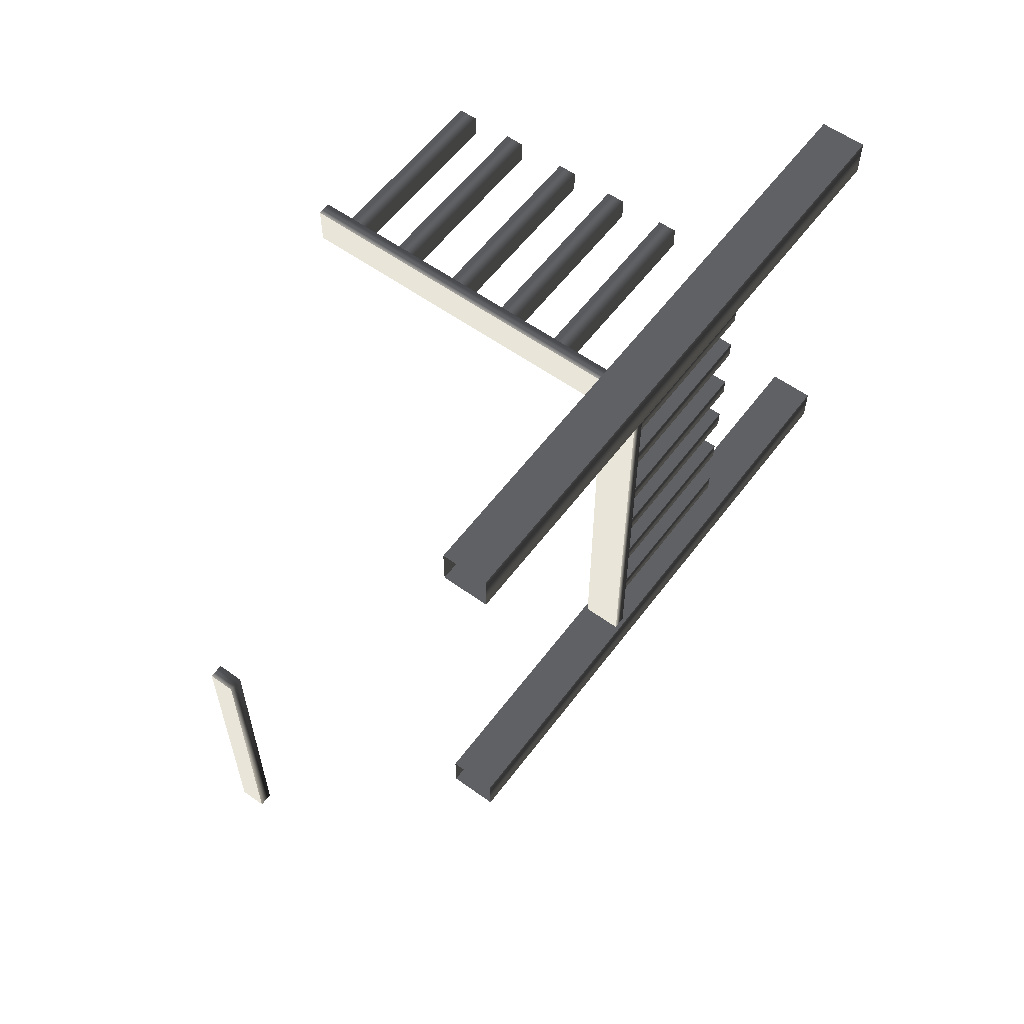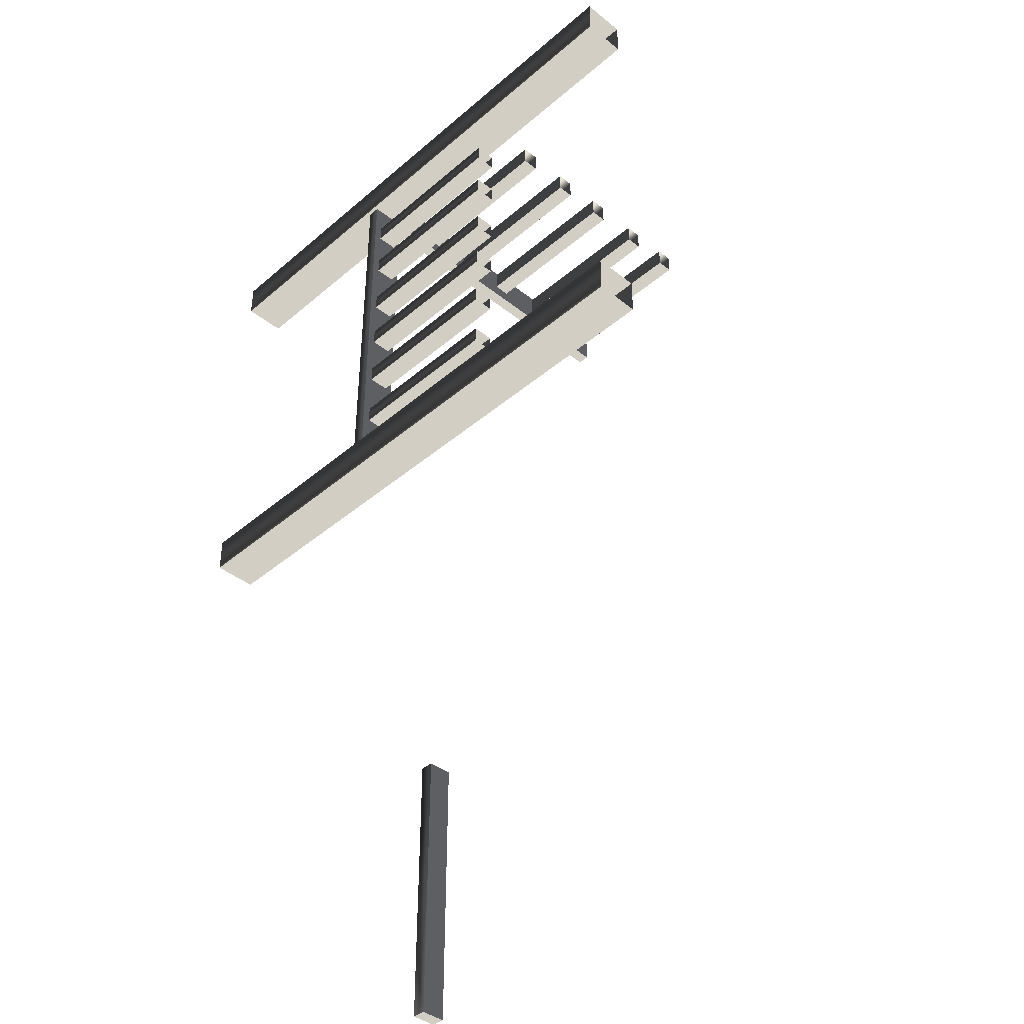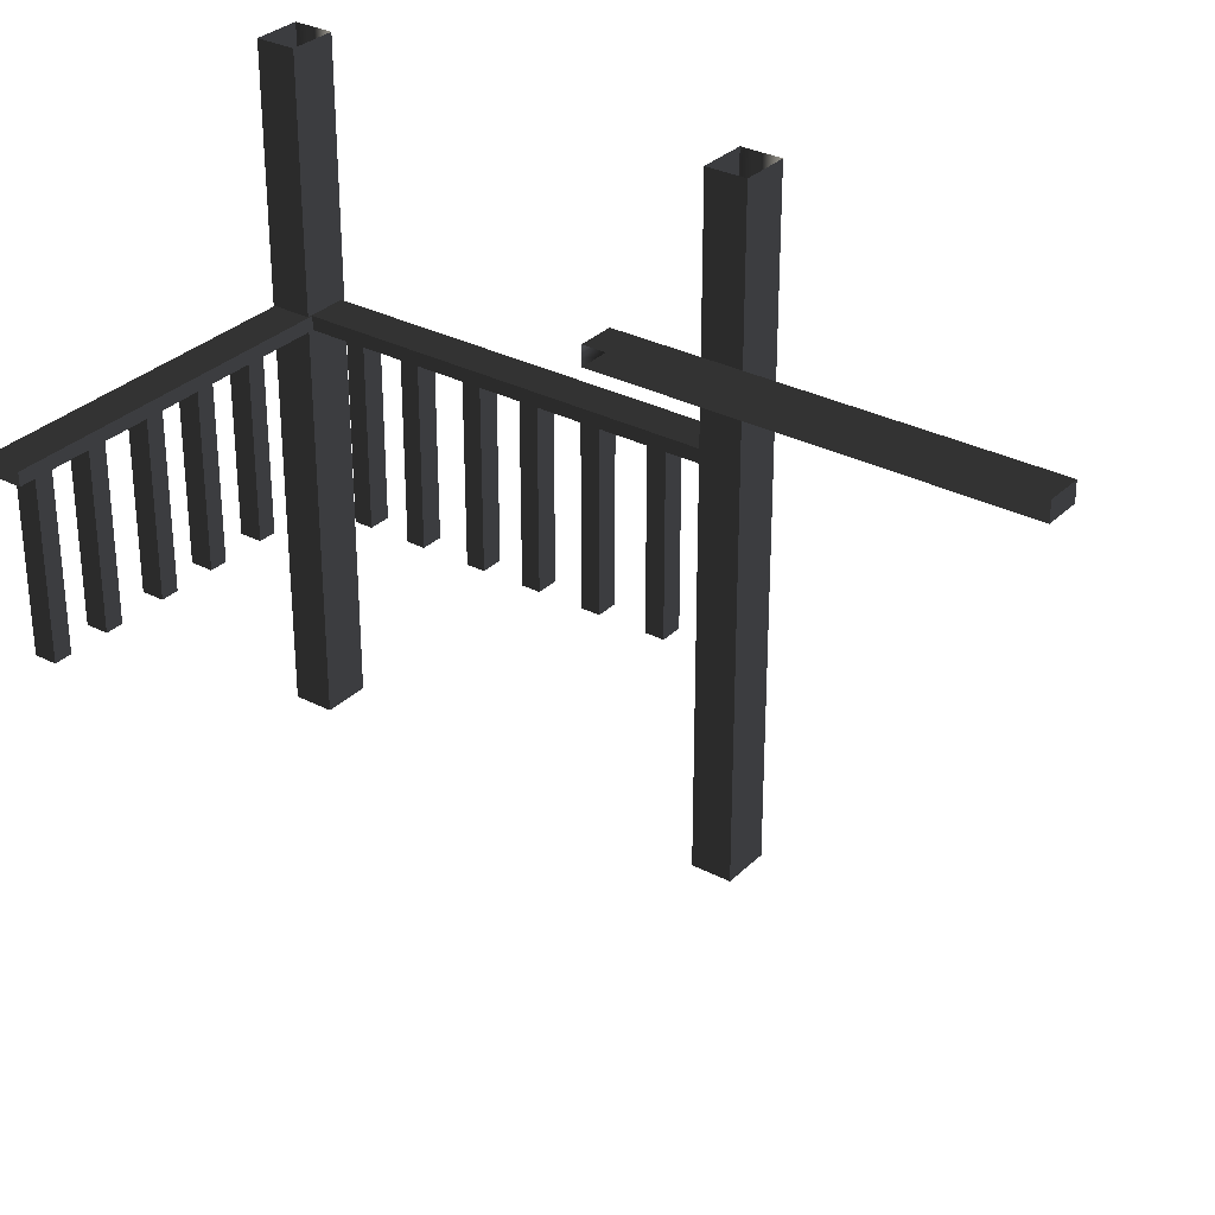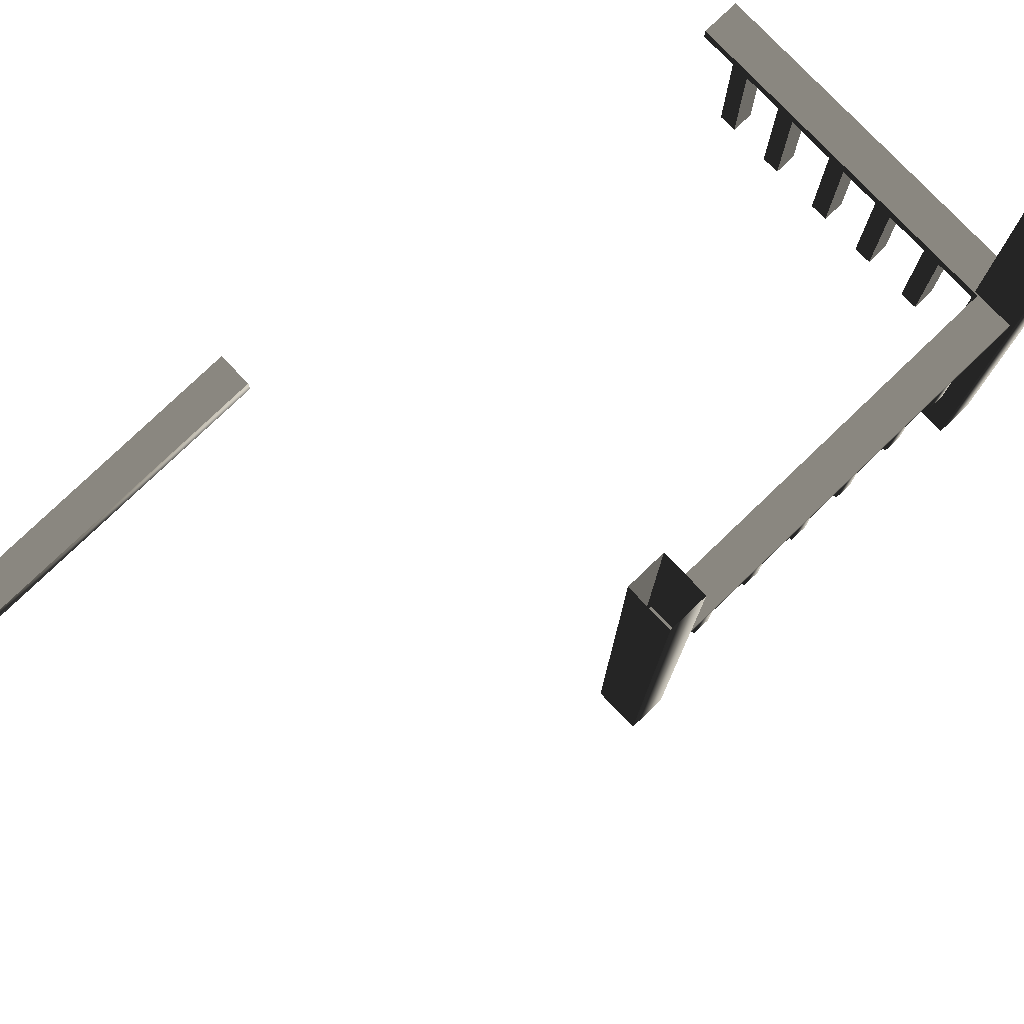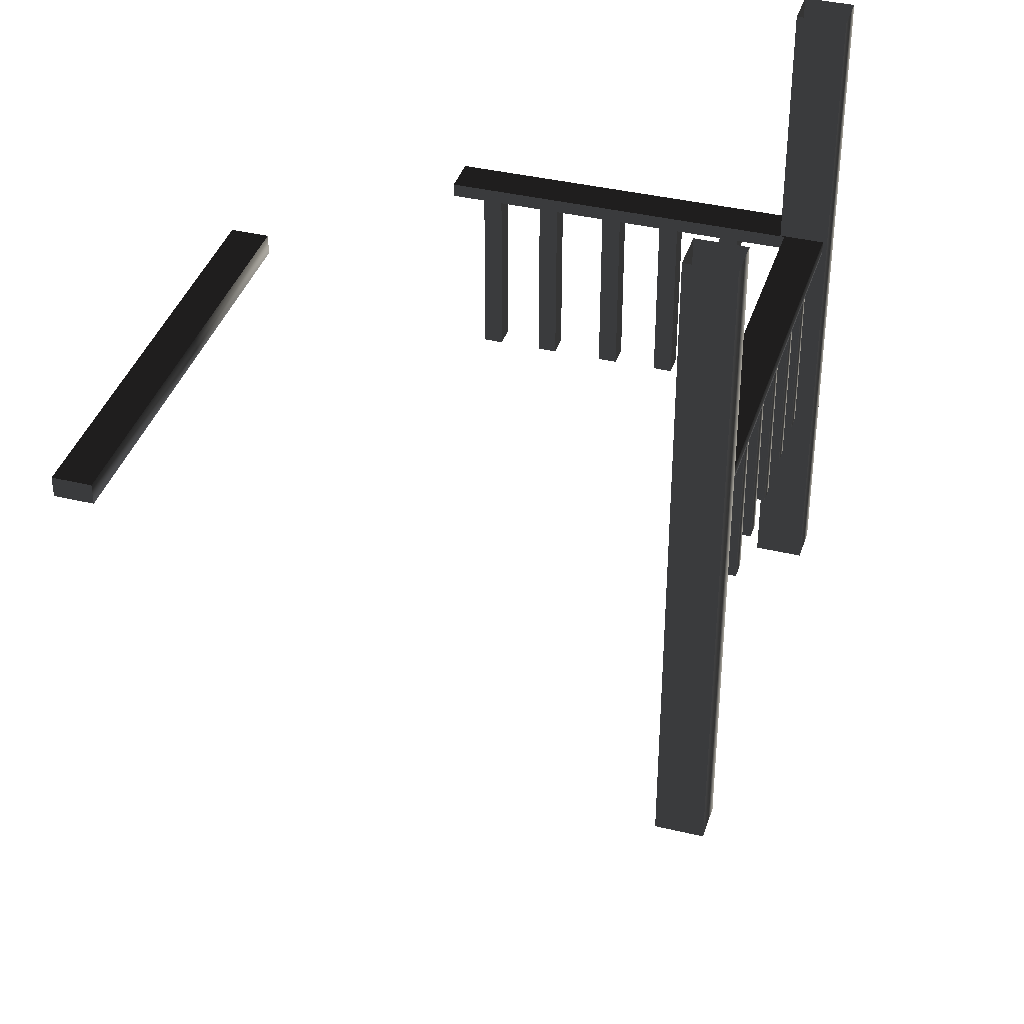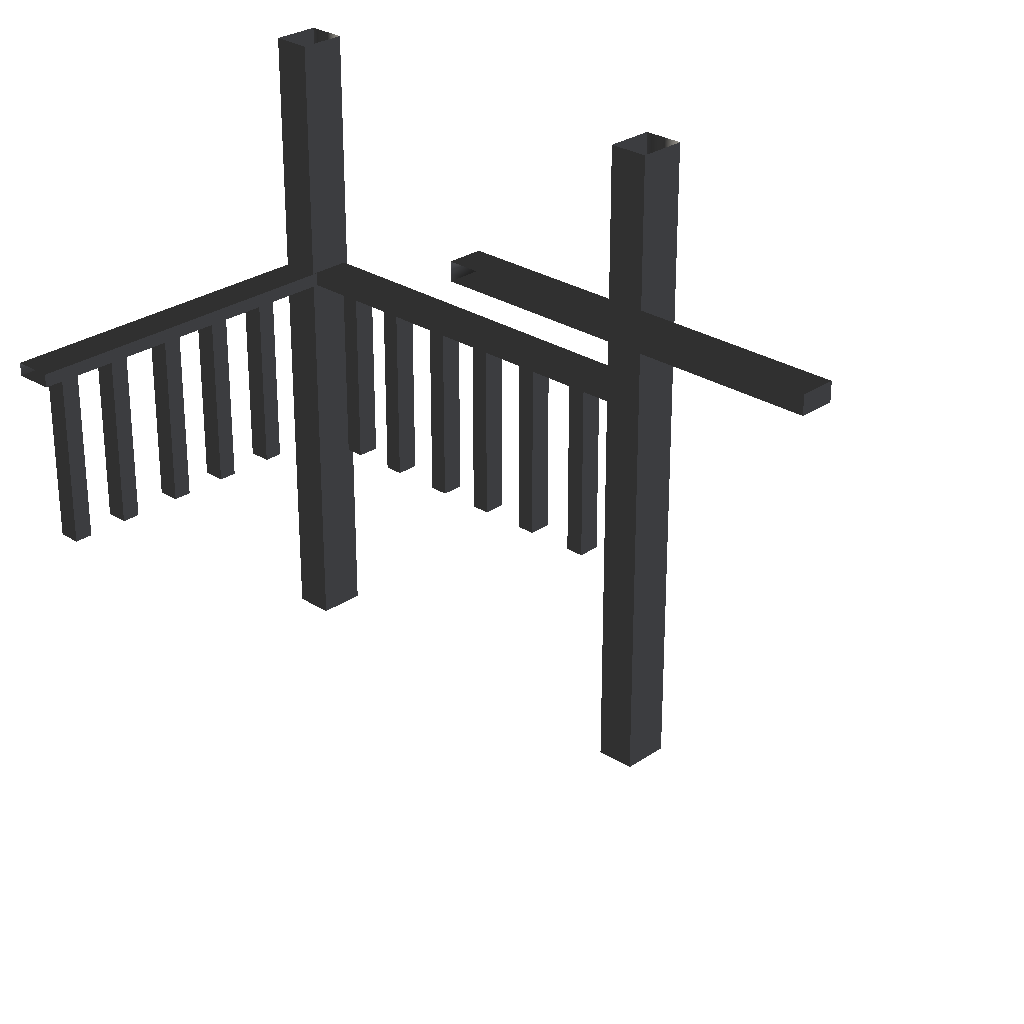
<metadata>
{"format":"obj","ext":"obj","renderer":"f3d","projection":"perspective","resolution":1024,"background":"white","views":[{"elev":58.4,"azim":36.6,"up":"+Y"},{"elev":-40.6,"azim":136.0,"up":"+Y"},{"elev":31.1,"azim":-53.5,"up":"+Z"},{"elev":78.6,"azim":46.3,"up":"+Z"},{"elev":38.1,"azim":16.9,"up":"+Z"},{"elev":27.8,"azim":-46.0,"up":"+Z"}]}
</metadata>
<code>
v 2.009 3.152 -2.811
v 2.009 3.152 0.332
v 2.009 3.344 0.332
v 2.009 3.344 -2.811
v 2.009 3.344 -2.811
v 2.009 3.344 0.332
v 1.777 3.344 0.332
v 1.777 3.344 -2.811
v 2.009 3.152 -2.811
v 1.777 3.152 -2.811
v 1.777 3.152 0.332
v 2.009 3.152 0.332
v 1.777 3.152 -2.811
v 1.777 3.344 -2.811
v 1.777 3.344 0.332
v 1.777 3.152 0.332
v 2.009 0.9628 -2.811
v 2.009 0.9628 0.332
v 2.009 1.155 0.332
v 2.009 1.155 -2.811
v 2.009 1.155 -2.811
v 2.009 1.155 0.332
v 1.777 1.155 0.332
v 1.777 1.155 -2.811
v 2.009 0.9628 -2.811
v 1.777 0.9628 -2.811
v 1.777 0.9628 0.332
v 2.009 0.9628 0.332
v 1.777 0.9628 -2.811
v 1.777 1.155 -2.811
v 1.777 1.155 0.332
v 1.777 0.9628 0.332
v 1.988 1.021 -0.8521
v 1.988 3.162 -0.8521
v 1.988 3.162 -0.9173
v 1.988 1.021 -0.9173
v 1.988 1.021 -0.9173
v 1.988 3.162 -0.9173
v 1.798 3.162 -0.9173
v 1.798 1.021 -0.9173
v 1.988 1.021 -0.8521
v 1.798 1.021 -0.8521
v 1.798 3.162 -0.8521
v 1.988 3.162 -0.8521
v 1.798 1.021 -0.8521
v 1.798 1.021 -0.9173
v 1.798 3.162 -0.9173
v 1.798 3.162 -0.8521
v 1.948 2.906 -1.809
v 1.948 2.906 -0.9068
v 1.948 2.997 -0.9068
v 1.948 2.997 -1.809
v 1.948 2.997 -1.809
v 1.948 2.997 -0.9068
v 1.838 2.997 -0.9068
v 1.838 2.997 -1.809
v 1.948 2.906 -1.809
v 1.838 2.906 -1.809
v 1.838 2.906 -0.9068
v 1.948 2.906 -0.9068
v 1.838 2.906 -1.809
v 1.838 2.997 -1.809
v 1.838 2.997 -0.9068
v 1.838 2.906 -0.9068
v 1.948 2.614 -1.809
v 1.948 2.614 -0.9068
v 1.948 2.704 -0.9068
v 1.948 2.704 -1.809
v 1.948 2.704 -1.809
v 1.948 2.704 -0.9068
v 1.838 2.704 -0.9068
v 1.838 2.704 -1.809
v 1.948 2.614 -1.809
v 1.838 2.614 -1.809
v 1.838 2.614 -0.9068
v 1.948 2.614 -0.9068
v 1.838 2.614 -1.809
v 1.838 2.704 -1.809
v 1.838 2.704 -0.9068
v 1.838 2.614 -0.9068
v 1.948 2.286 -1.809
v 1.948 2.286 -0.9068
v 1.948 2.377 -0.9068
v 1.948 2.377 -1.809
v 1.948 2.377 -1.809
v 1.948 2.377 -0.9068
v 1.838 2.377 -0.9068
v 1.838 2.377 -1.809
v 1.948 2.286 -1.809
v 1.838 2.286 -1.809
v 1.838 2.286 -0.9068
v 1.948 2.286 -0.9068
v 1.838 2.286 -1.809
v 1.838 2.377 -1.809
v 1.838 2.377 -0.9068
v 1.838 2.286 -0.9068
v 1.946 1.991 -1.807
v 1.946 1.991 -0.9044
v 1.946 2.082 -0.9044
v 1.946 2.082 -1.807
v 1.946 2.082 -1.807
v 1.946 2.082 -0.9044
v 1.837 2.082 -0.9044
v 1.837 2.082 -1.807
v 1.946 1.991 -1.807
v 1.837 1.991 -1.807
v 1.837 1.991 -0.9044
v 1.946 1.991 -0.9044
v 1.837 1.991 -1.807
v 1.837 2.082 -1.807
v 1.837 2.082 -0.9044
v 1.837 1.991 -0.9044
v 1.946 1.681 -1.807
v 1.946 1.681 -0.9044
v 1.946 1.772 -0.9044
v 1.946 1.772 -1.807
v 1.946 1.772 -1.807
v 1.946 1.772 -0.9044
v 1.837 1.772 -0.9044
v 1.837 1.772 -1.807
v 1.946 1.681 -1.807
v 1.837 1.681 -1.807
v 1.837 1.681 -0.9044
v 1.946 1.681 -0.9044
v 1.837 1.681 -1.807
v 1.837 1.772 -1.807
v 1.837 1.772 -0.9044
v 1.837 1.681 -0.9044
v 1.946 1.356 -1.807
v 1.946 1.356 -0.9044
v 1.946 1.447 -0.9044
v 1.946 1.447 -1.807
v 1.946 1.447 -1.807
v 1.946 1.447 -0.9044
v 1.837 1.447 -0.9044
v 1.837 1.447 -1.807
v 1.946 1.356 -1.807
v 1.837 1.356 -1.807
v 1.837 1.356 -0.9044
v 1.946 1.356 -0.9044
v 1.837 1.356 -1.807
v 1.837 1.447 -1.807
v 1.837 1.447 -0.9044
v 1.837 1.356 -0.9044
v 1.814 3.337 -0.8521
v 0.1012 3.337 -0.8521
v 0.1012 3.337 -0.9173
v 1.814 3.337 -0.9173
v 1.814 3.337 -0.9173
v 0.1012 3.337 -0.9173
v 0.1012 3.146 -0.9173
v 1.814 3.146 -0.9173
v 1.814 3.337 -0.8521
v 1.814 3.146 -0.8521
v 0.1012 3.146 -0.8521
v 0.1012 3.337 -0.8521
v 1.814 3.146 -0.8521
v 1.814 3.146 -0.9173
v 0.1012 3.146 -0.9173
v 0.1012 3.146 -0.8521
v 0.3318 3.322 -1.809
v 0.3318 3.322 -0.9068
v 0.241 3.322 -0.9068
v 0.241 3.322 -1.809
v 0.241 3.322 -1.809
v 0.241 3.322 -0.9068
v 0.241 3.212 -0.9068
v 0.241 3.212 -1.809
v 0.3318 3.322 -1.809
v 0.3318 3.212 -1.809
v 0.3318 3.212 -0.9068
v 0.3318 3.322 -0.9068
v 0.3318 3.212 -1.809
v 0.241 3.212 -1.809
v 0.241 3.212 -0.9068
v 0.3318 3.212 -0.9068
v 0.6241 3.322 -1.809
v 0.6241 3.322 -0.9068
v 0.5333 3.322 -0.9068
v 0.5333 3.322 -1.809
v 0.5333 3.322 -1.809
v 0.5333 3.322 -0.9068
v 0.5333 3.212 -0.9068
v 0.5333 3.212 -1.809
v 0.6241 3.322 -1.809
v 0.6241 3.212 -1.809
v 0.6241 3.212 -0.9068
v 0.6241 3.322 -0.9068
v 0.6241 3.212 -1.809
v 0.5333 3.212 -1.809
v 0.5333 3.212 -0.9068
v 0.6241 3.212 -0.9068
v 0.9512 3.322 -1.809
v 0.9512 3.322 -0.9068
v 0.8604 3.322 -0.9068
v 0.8604 3.322 -1.809
v 0.8604 3.322 -1.809
v 0.8604 3.322 -0.9068
v 0.8604 3.212 -0.9068
v 0.8604 3.212 -1.809
v 0.9512 3.322 -1.809
v 0.9512 3.212 -1.809
v 0.9512 3.212 -0.9068
v 0.9512 3.322 -0.9068
v 0.9512 3.212 -1.809
v 0.8604 3.212 -1.809
v 0.8604 3.212 -0.9068
v 0.9512 3.212 -0.9068
v 1.247 3.32 -1.807
v 1.247 3.32 -0.9044
v 1.156 3.32 -0.9044
v 1.156 3.32 -1.807
v 1.156 3.32 -1.807
v 1.156 3.32 -0.9044
v 1.156 3.211 -0.9044
v 1.156 3.211 -1.807
v 1.247 3.32 -1.807
v 1.247 3.211 -1.807
v 1.247 3.211 -0.9044
v 1.247 3.32 -0.9044
v 1.247 3.211 -1.807
v 1.156 3.211 -1.807
v 1.156 3.211 -0.9044
v 1.247 3.211 -0.9044
v 1.554 3.32 -1.807
v 1.554 3.32 -0.9044
v 1.463 3.32 -0.9044
v 1.463 3.32 -1.807
v 1.463 3.32 -1.807
v 1.463 3.32 -0.9044
v 1.463 3.211 -0.9044
v 1.463 3.211 -1.807
v 1.554 3.32 -1.807
v 1.554 3.211 -1.807
v 1.554 3.211 -0.9044
v 1.554 3.32 -0.9044
v 1.554 3.211 -1.807
v 1.463 3.211 -1.807
v 1.463 3.211 -0.9044
v 1.554 3.211 -0.9044
v 0.2286 -1.241 0.4904
v 0.2286 0.4396 0.4904
v 0.2286 0.4396 0.4102
v 0.2286 -1.241 0.4102
v 0.2286 -1.241 0.4102
v 0.2286 0.4396 0.4102
v 0.07893 0.4396 0.4102
v 0.07892 -1.241 0.4102
v 0.2286 -1.241 0.4904
v 0.07892 -1.241 0.4904
v 0.07893 0.4396 0.4904
v 0.2286 0.4396 0.4904
v 0.2286 0.4396 0.4904
v 0.07893 0.4396 0.4904
v 0.07893 0.4396 0.4102
v 0.2286 0.4396 0.4102
v 0.2286 -1.241 0.4904
v 0.2286 -1.241 0.4102
v 0.07892 -1.241 0.4102
v 0.07892 -1.241 0.4904
g Building_small_t1.034_34110_458
f 1 3 2
f 1 4 3
f 5 7 6
f 5 8 7
f 9 11 10
f 9 12 11
f 13 15 14
f 13 16 15
f 17 19 18
f 17 20 19
f 21 23 22
f 21 24 23
f 25 27 26
f 25 28 27
f 29 31 30
f 29 32 31
f 33 35 34
f 33 36 35
f 37 39 38
f 37 40 39
f 41 43 42
f 41 44 43
f 45 47 46
f 45 48 47
f 49 51 50
f 49 52 51
f 53 55 54
f 53 56 55
f 57 59 58
f 57 60 59
f 61 63 62
f 61 64 63
f 65 67 66
f 65 68 67
f 69 71 70
f 69 72 71
f 73 75 74
f 73 76 75
f 77 79 78
f 77 80 79
f 81 83 82
f 81 84 83
f 85 87 86
f 85 88 87
f 89 91 90
f 89 92 91
f 93 95 94
f 93 96 95
f 97 99 98
f 97 100 99
f 101 103 102
f 101 104 103
f 105 107 106
f 105 108 107
f 109 111 110
f 109 112 111
f 113 115 114
f 113 116 115
f 117 119 118
f 117 120 119
f 121 123 122
f 121 124 123
f 125 127 126
f 125 128 127
f 129 131 130
f 129 132 131
f 133 135 134
f 133 136 135
f 137 139 138
f 137 140 139
f 141 143 142
f 141 144 143
f 145 147 146
f 145 148 147
f 149 151 150
f 149 152 151
f 153 155 154
f 153 156 155
f 157 159 158
f 157 160 159
f 161 163 162
f 161 164 163
f 165 167 166
f 165 168 167
f 169 171 170
f 169 172 171
f 173 175 174
f 173 176 175
f 177 179 178
f 177 180 179
f 181 183 182
f 181 184 183
f 185 187 186
f 185 188 187
f 189 191 190
f 189 192 191
f 193 195 194
f 193 196 195
f 197 199 198
f 197 200 199
f 201 203 202
f 201 204 203
f 205 207 206
f 205 208 207
f 209 211 210
f 209 212 211
f 213 215 214
f 213 216 215
f 217 219 218
f 217 220 219
f 221 223 222
f 221 224 223
f 225 227 226
f 225 228 227
f 229 231 230
f 229 232 231
f 233 235 234
f 233 236 235
f 237 239 238
f 237 240 239
f 241 243 242
f 241 244 243
f 245 247 246
f 245 248 247
f 249 251 250
f 249 252 251
f 253 255 254
f 253 256 255
f 257 259 258
f 257 260 259

</code>
